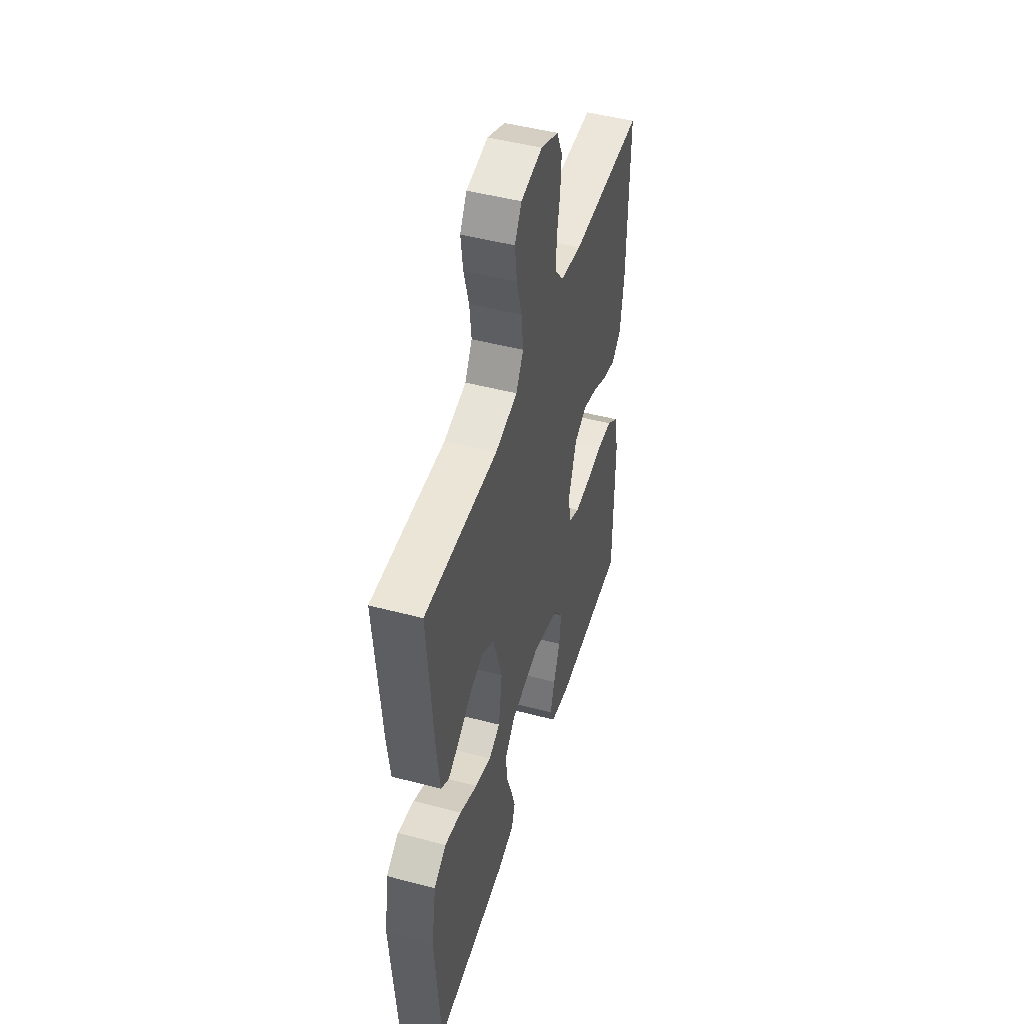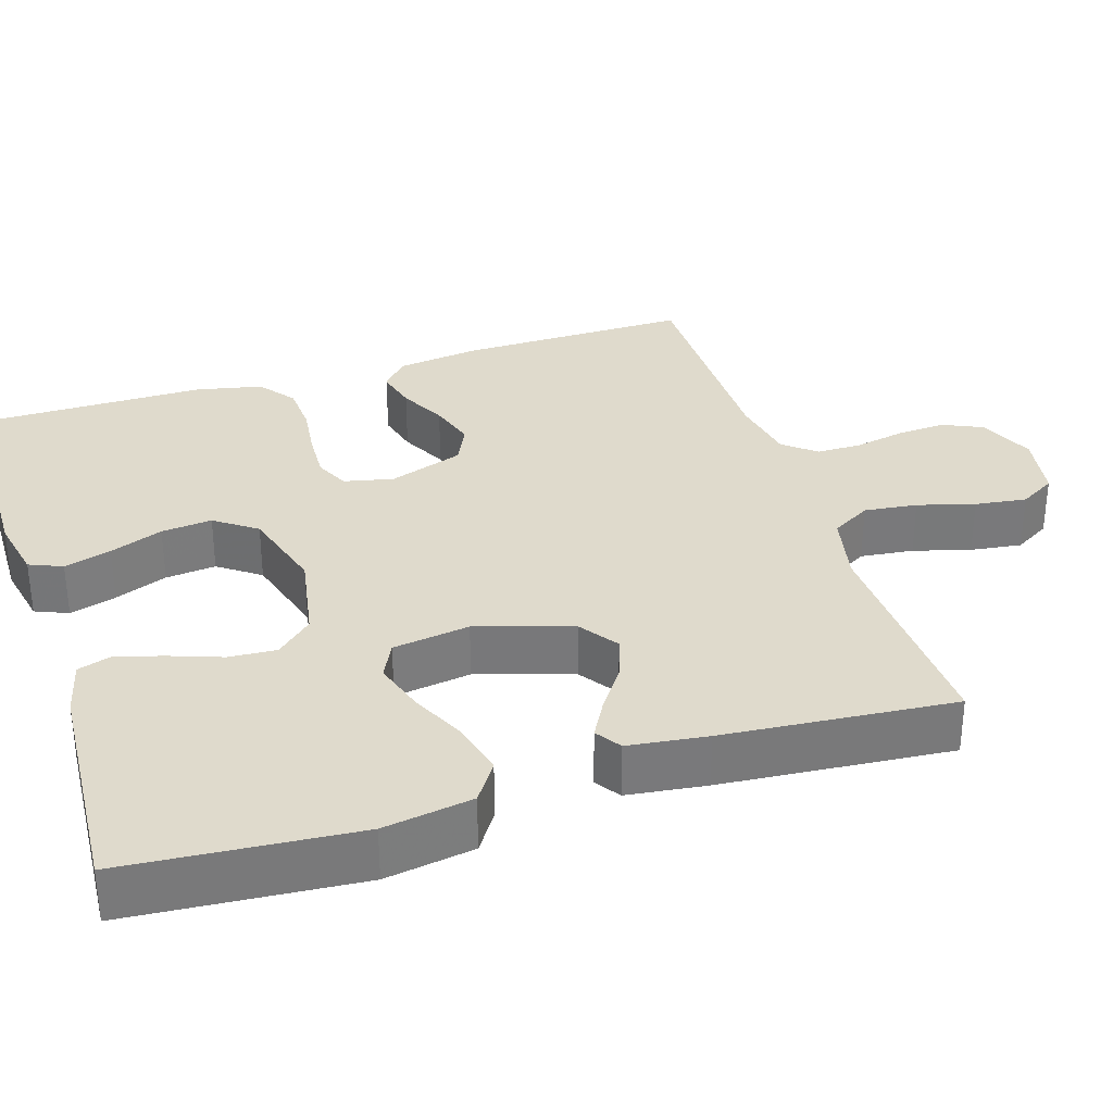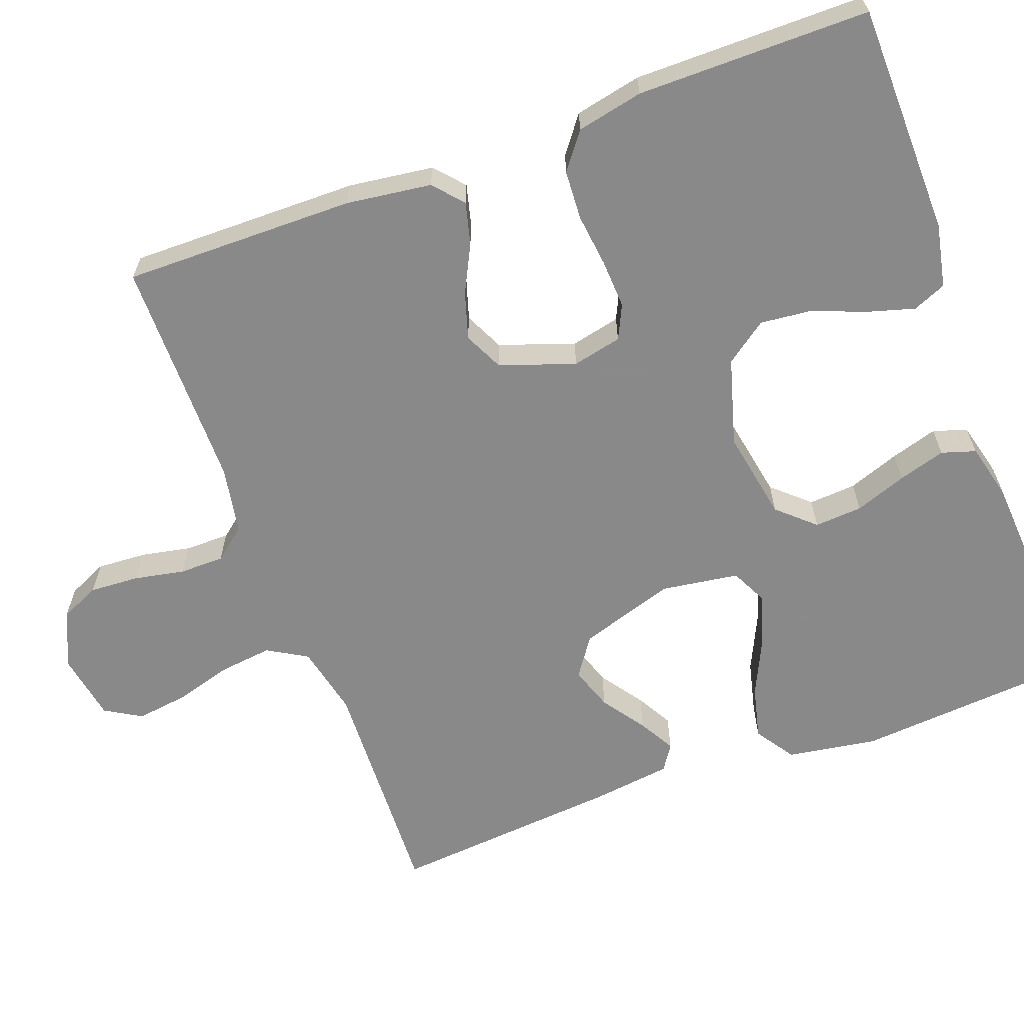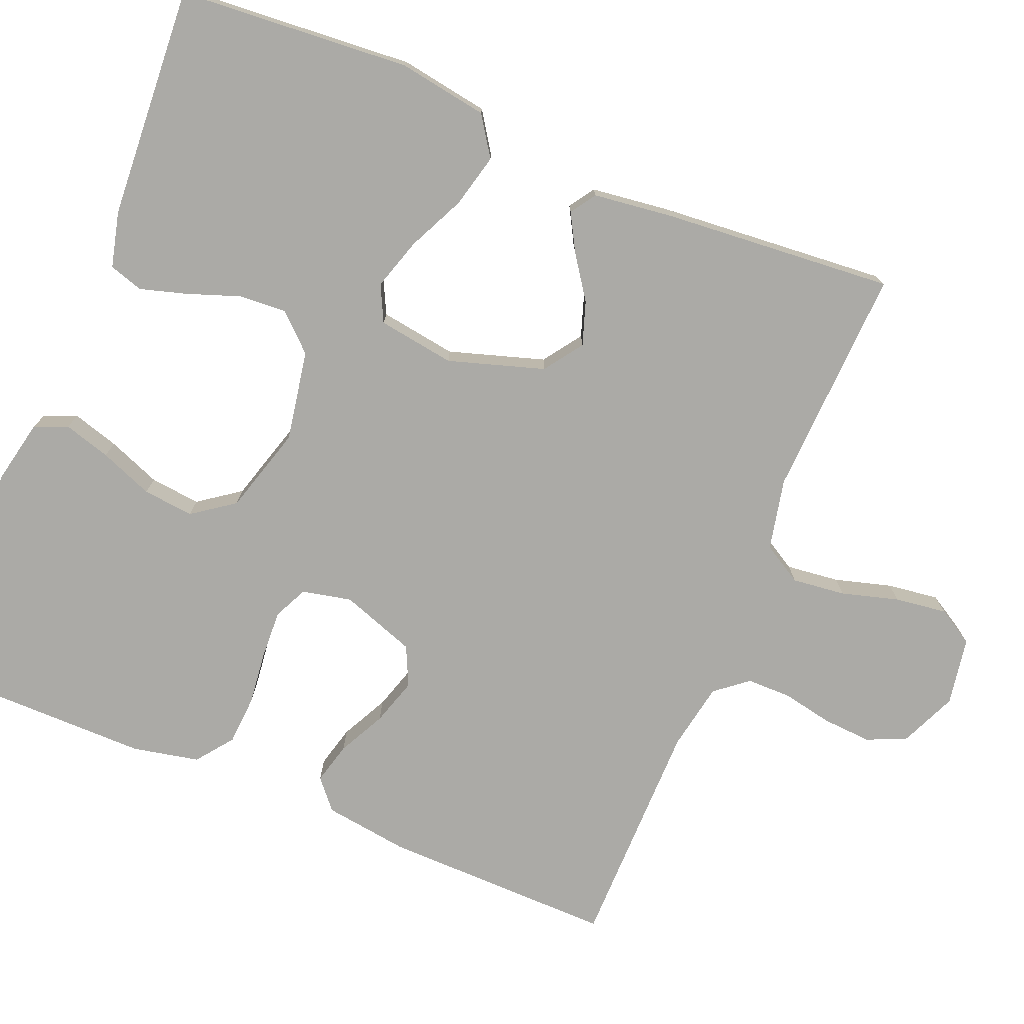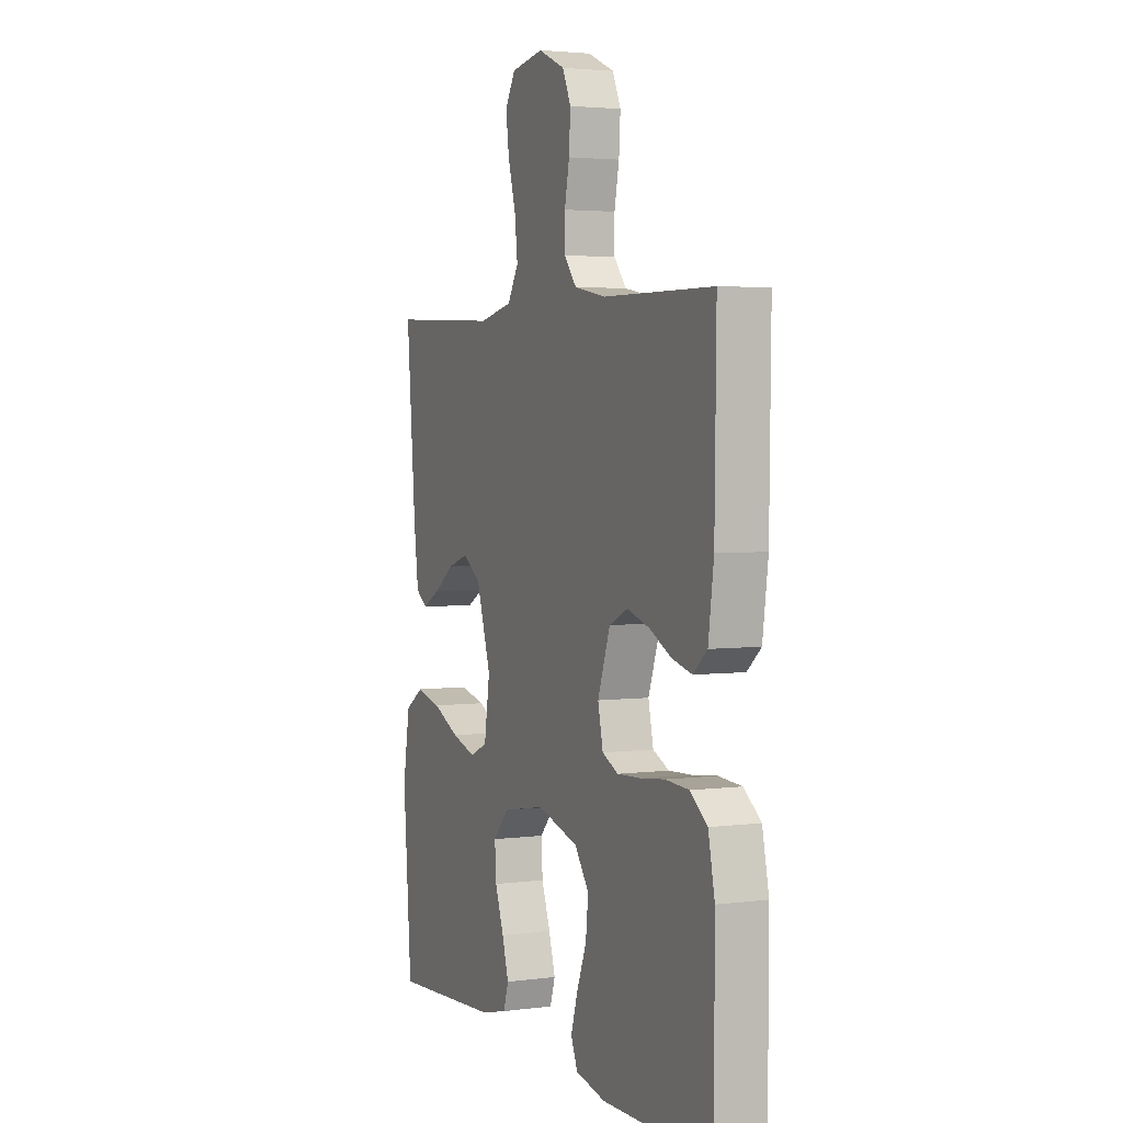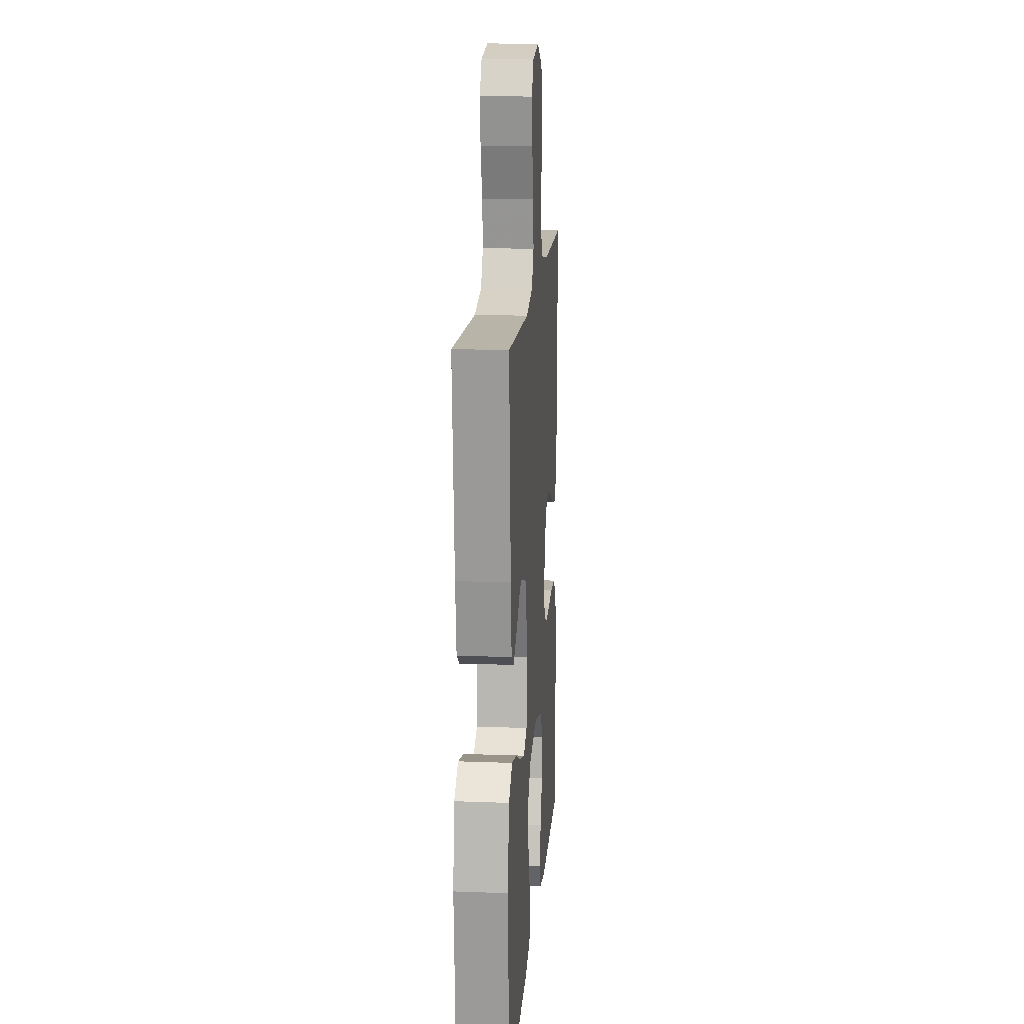
<metadata>
{"format":"obj","ext":"obj","renderer":"f3d","projection":"perspective","resolution":1024,"background":"white","views":[{"elev":47.7,"azim":-73.4,"up":"+Z"},{"elev":32.5,"azim":-107.6,"up":"+Y"},{"elev":-63.3,"azim":110.5,"up":"+Y"},{"elev":-75.8,"azim":-112.4,"up":"+Y"},{"elev":3.3,"azim":66.2,"up":"+Z"},{"elev":15.4,"azim":-85.5,"up":"+Z"}]}
</metadata>
<code>
v -0.5 0.07 0.5
v -0.2 0.07 0.487
v -0.108 0.07 0.507
v -0.078 0.07 0.558
v -0.086 0.07 0.627
v -0.107 0.07 0.701
v -0.116 0.07 0.768
v -0.088 0.07 0.815
v 0 0.07 0.83
v 0.073 0.07 0.798
v 0.096 0.07 0.747
v 0.092 0.07 0.683
v 0.079 0.07 0.618
v 0.079 0.07 0.56
v 0.113 0.07 0.518
v 0.2 0.07 0.502
v 0.5 0.07 0.5
v 0.496 0.07 0.2
v 0.481 0.07 0.09
v 0.443 0.07 0.057
v 0.389 0.07 0.071
v 0.328 0.07 0.102
v 0.267 0.07 0.121
v 0.216 0.07 0.097
v 0.182 0.07 0
v 0.196 0.07 -0.064
v 0.24 0.07 -0.085
v 0.303 0.07 -0.082
v 0.372 0.07 -0.074
v 0.436 0.07 -0.078
v 0.483 0.07 -0.114
v 0.501 0.07 -0.2
v 0.5 0.07 -0.5
v 0.2 0.07 -0.504
v 0.118 0.07 -0.487
v 0.1 0.07 -0.444
v 0.118 0.07 -0.383
v 0.145 0.07 -0.314
v 0.152 0.07 -0.248
v 0.113 0.07 -0.194
v 0 0.07 -0.161
v -0.117 0.07 -0.182
v -0.16 0.07 -0.229
v -0.156 0.07 -0.291
v -0.132 0.07 -0.358
v -0.114 0.07 -0.419
v -0.128 0.07 -0.463
v -0.2 0.07 -0.481
v -0.5 0.07 -0.5
v -0.523 0.07 -0.2
v -0.504 0.07 -0.084
v -0.453 0.07 -0.05
v -0.384 0.07 -0.067
v -0.31 0.07 -0.102
v -0.243 0.07 -0.123
v -0.196 0.07 -0.1
v -0.181 0.07 0
v -0.22 0.07 0.124
v -0.27 0.07 0.159
v -0.326 0.07 0.14
v -0.382 0.07 0.101
v -0.429 0.07 0.075
v -0.462 0.07 0.097
v -0.475 0.07 0.2
v -0.5 0 0.5
v -0.2 0 0.487
v -0.108 0 0.507
v -0.078 0 0.558
v -0.086 0 0.627
v -0.107 0 0.701
v -0.116 0 0.768
v -0.088 0 0.815
v 0 0 0.83
v 0.073 0 0.798
v 0.096 0 0.747
v 0.092 0 0.683
v 0.079 0 0.618
v 0.079 0 0.56
v 0.113 0 0.518
v 0.2 0 0.502
v 0.5 0 0.5
v 0.496 0 0.2
v 0.481 0 0.09
v 0.443 0 0.057
v 0.389 0 0.071
v 0.328 0 0.102
v 0.267 0 0.121
v 0.216 0 0.097
v 0.182 0 0
v 0.196 0 -0.064
v 0.24 0 -0.085
v 0.303 0 -0.082
v 0.372 0 -0.074
v 0.436 0 -0.078
v 0.483 0 -0.114
v 0.501 0 -0.2
v 0.5 0 -0.5
v 0.2 0 -0.504
v 0.118 0 -0.487
v 0.1 0 -0.444
v 0.118 0 -0.383
v 0.145 0 -0.314
v 0.152 0 -0.248
v 0.113 0 -0.194
v 0 0 -0.161
v -0.117 0 -0.182
v -0.16 0 -0.229
v -0.156 0 -0.291
v -0.132 0 -0.358
v -0.114 0 -0.419
v -0.128 0 -0.463
v -0.2 0 -0.481
v -0.5 0 -0.5
v -0.523 0 -0.2
v -0.504 0 -0.084
v -0.453 0 -0.05
v -0.384 0 -0.067
v -0.31 0 -0.102
v -0.243 0 -0.123
v -0.196 0 -0.1
v -0.181 0 0
v -0.22 0 0.124
v -0.27 0 0.159
v -0.326 0 0.14
v -0.382 0 0.101
v -0.429 0 0.075
v -0.462 0 0.097
v -0.475 0 0.2
f 64 1 2
f 63 64 2
f 62 63 2
f 61 62 2
f 60 61 2
f 59 60 2 3
f 58 59 3 4
f 57 58 4
f 56 57 4
f 52 53 54
f 51 52 54
f 50 51 54
f 49 50 54
f 48 49 54
f 47 48 54
f 46 47 54
f 45 46 54
f 44 45 54
f 43 44 54 55
f 42 43 55 56
f 36 37 38
f 35 36 38
f 34 35 38
f 33 34 38
f 32 33 38
f 31 32 38
f 30 31 38
f 29 30 38
f 28 29 38
f 27 28 38 39
f 26 27 39 40
f 20 21 22
f 19 20 22
f 18 19 22
f 17 18 22
f 16 17 22
f 15 16 22 23
f 14 15 23 24
f 11 12 13
f 10 11 13
f 9 10 13
f 8 9 13
f 7 8 13
f 6 7 13
f 5 6 13
f 4 5 13 14
f 14 24 25
f 4 14 25
f 56 4 25
f 42 56 25
f 41 42 25
f 25 26 40 41
f 66 65 128
f 66 128 127
f 66 127 126
f 66 126 125
f 66 125 124
f 67 66 124 123
f 68 67 123 122
f 68 122 121
f 68 121 120
f 118 117 116
f 118 116 115
f 118 115 114
f 118 114 113
f 118 113 112
f 118 112 111
f 118 111 110
f 118 110 109
f 118 109 108
f 119 118 108 107
f 120 119 107 106
f 102 101 100
f 102 100 99
f 102 99 98
f 102 98 97
f 102 97 96
f 102 96 95
f 102 95 94
f 102 94 93
f 102 93 92
f 103 102 92 91
f 104 103 91 90
f 86 85 84
f 86 84 83
f 86 83 82
f 86 82 81
f 86 81 80
f 87 86 80 79
f 88 87 79 78
f 77 76 75
f 77 75 74
f 77 74 73
f 77 73 72
f 77 72 71
f 77 71 70
f 77 70 69
f 78 77 69 68
f 89 88 78
f 89 78 68
f 89 68 120
f 89 120 106
f 89 106 105
f 105 104 90 89
f 1 65 66 2
f 2 66 67 3
f 3 67 68 4
f 4 68 69 5
f 5 69 70 6
f 6 70 71 7
f 7 71 72 8
f 8 72 73 9
f 9 73 74 10
f 10 74 75 11
f 11 75 76 12
f 12 76 77 13
f 13 77 78 14
f 14 78 79 15
f 15 79 80 16
f 16 80 81 17
f 17 81 82 18
f 18 82 83 19
f 19 83 84 20
f 20 84 85 21
f 21 85 86 22
f 22 86 87 23
f 23 87 88 24
f 24 88 89 25
f 25 89 90 26
f 26 90 91 27
f 27 91 92 28
f 28 92 93 29
f 29 93 94 30
f 30 94 95 31
f 31 95 96 32
f 32 96 97 33
f 33 97 98 34
f 34 98 99 35
f 35 99 100 36
f 36 100 101 37
f 37 101 102 38
f 38 102 103 39
f 39 103 104 40
f 40 104 105 41
f 41 105 106 42
f 42 106 107 43
f 43 107 108 44
f 44 108 109 45
f 45 109 110 46
f 46 110 111 47
f 47 111 112 48
f 48 112 113 49
f 49 113 114 50
f 50 114 115 51
f 51 115 116 52
f 52 116 117 53
f 53 117 118 54
f 54 118 119 55
f 55 119 120 56
f 56 120 121 57
f 57 121 122 58
f 58 122 123 59
f 59 123 124 60
f 60 124 125 61
f 61 125 126 62
f 62 126 127 63
f 63 127 128 64
f 64 128 65 1

</code>
